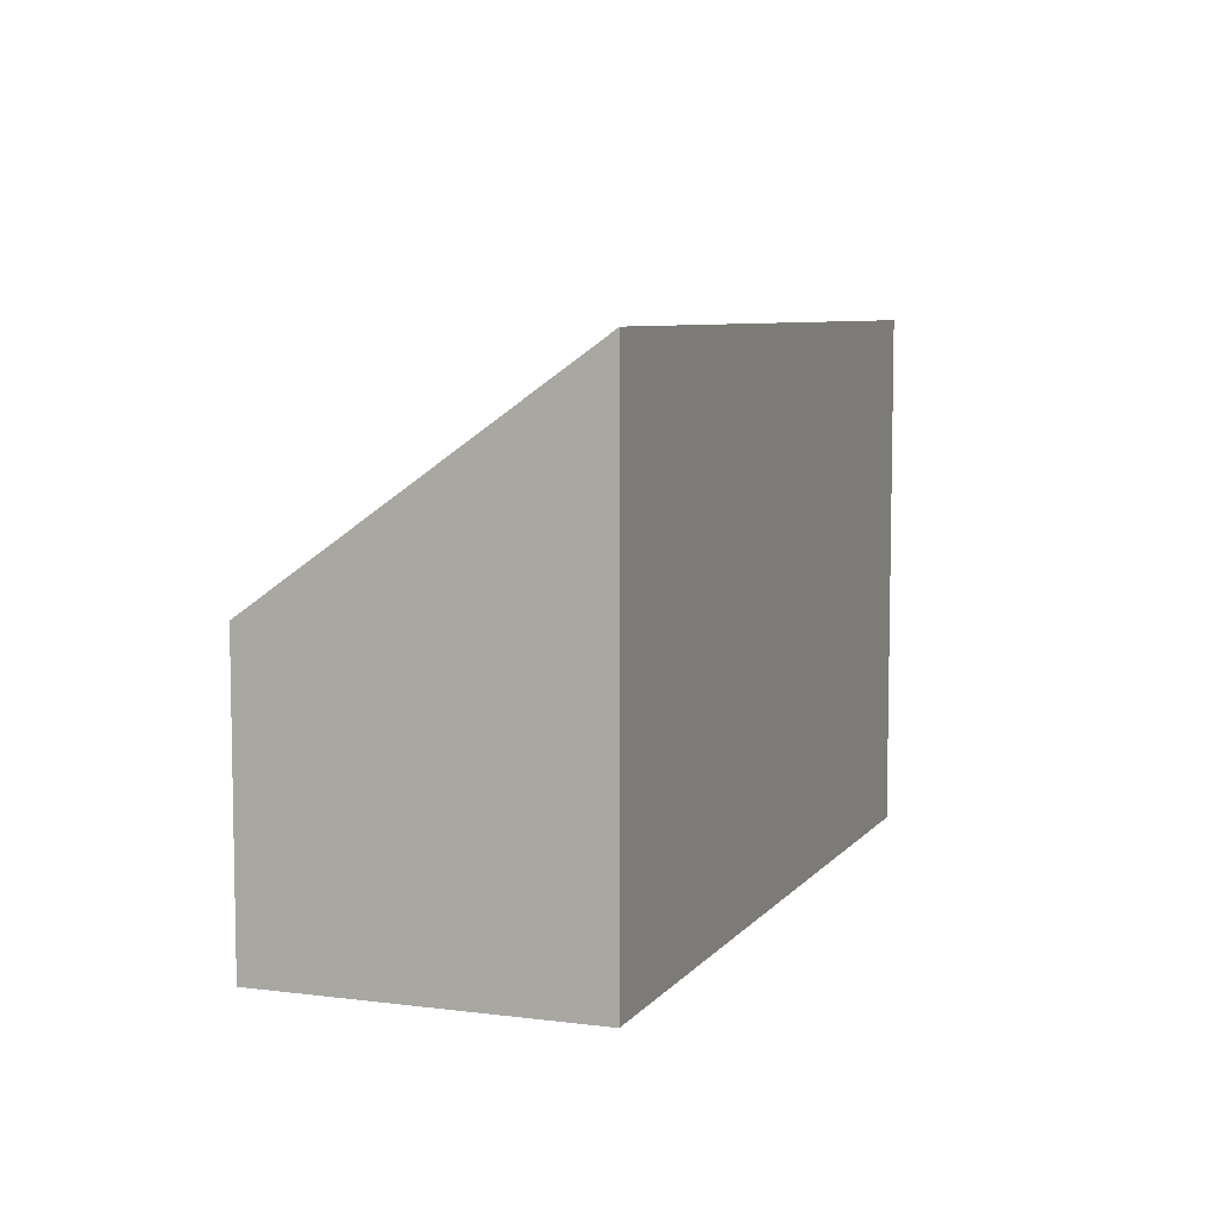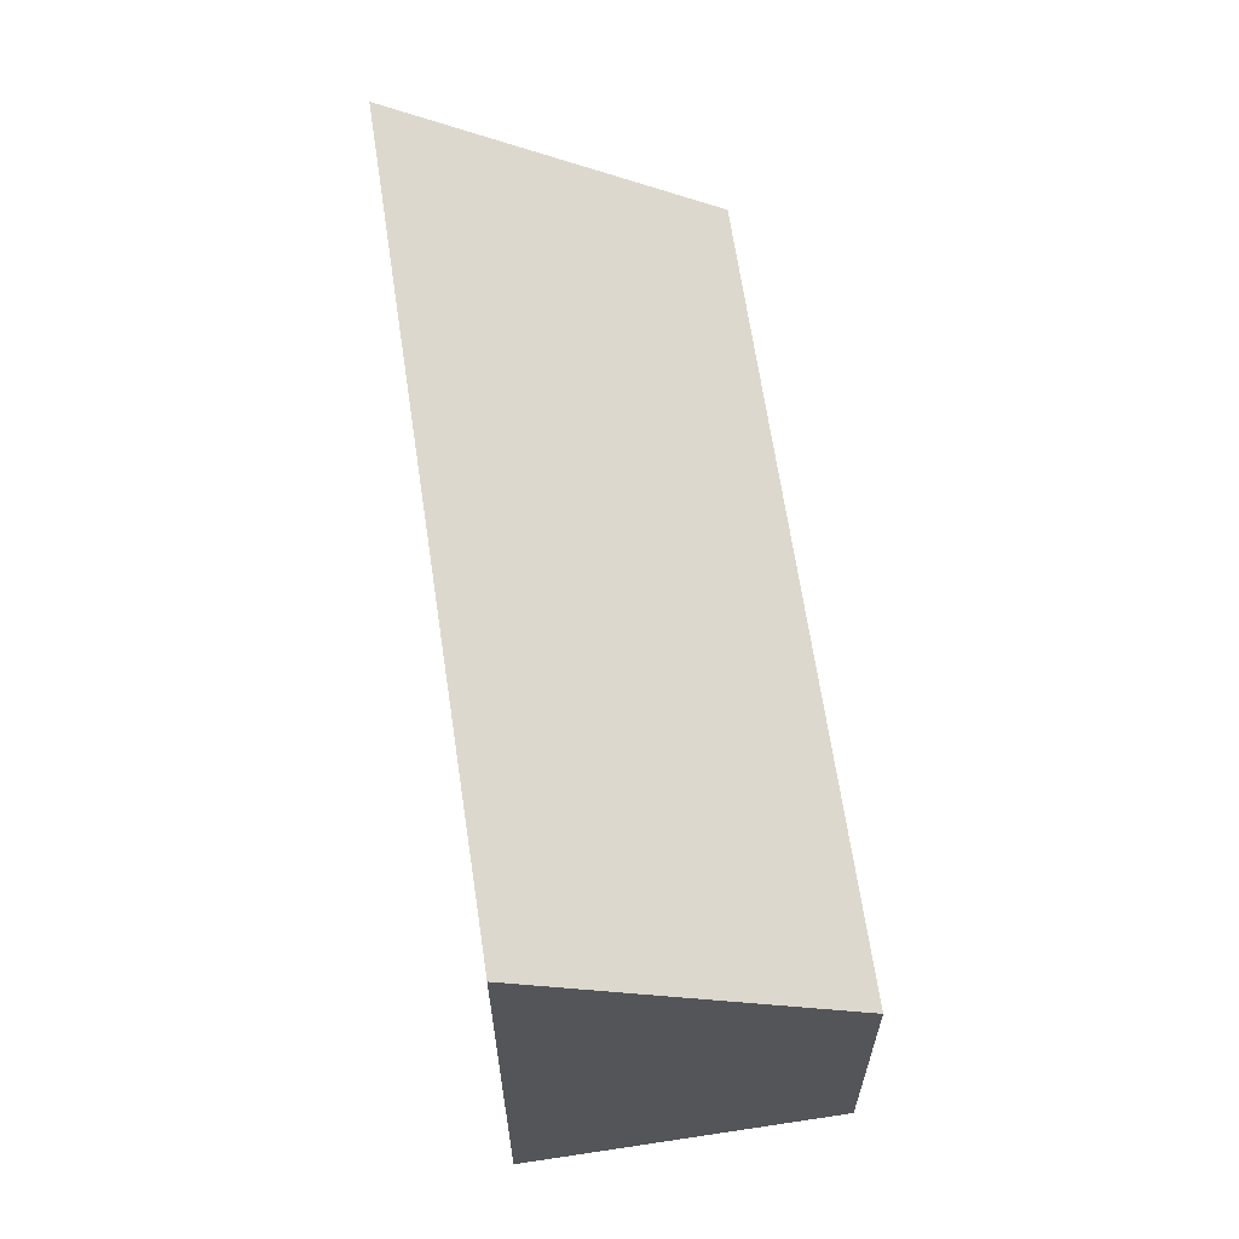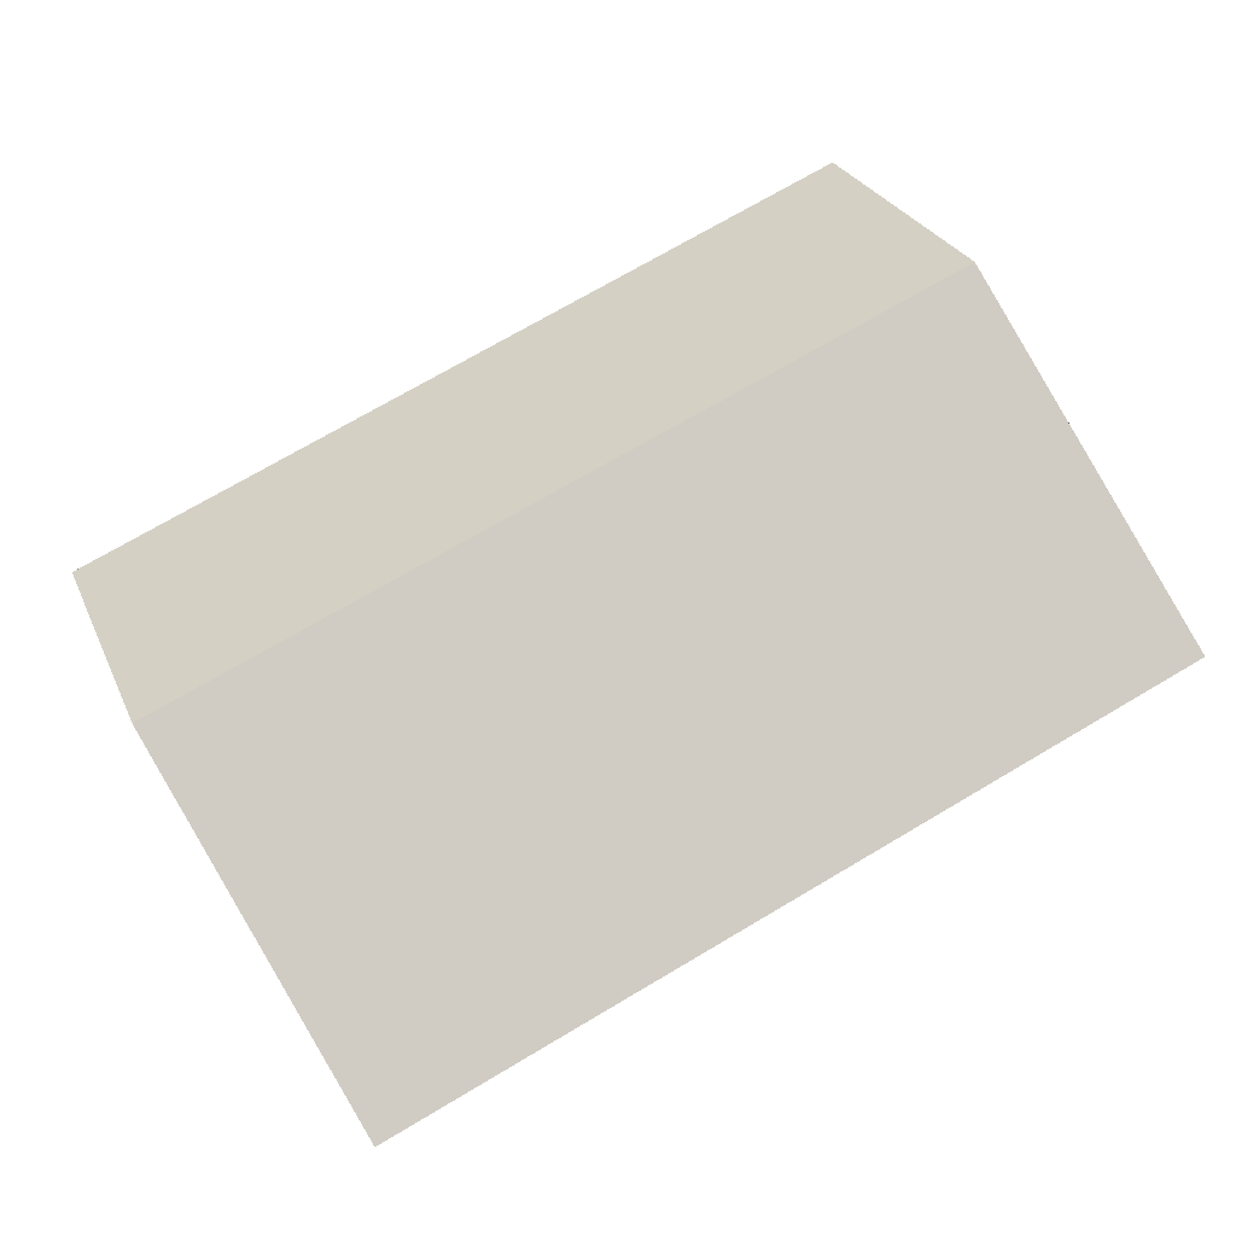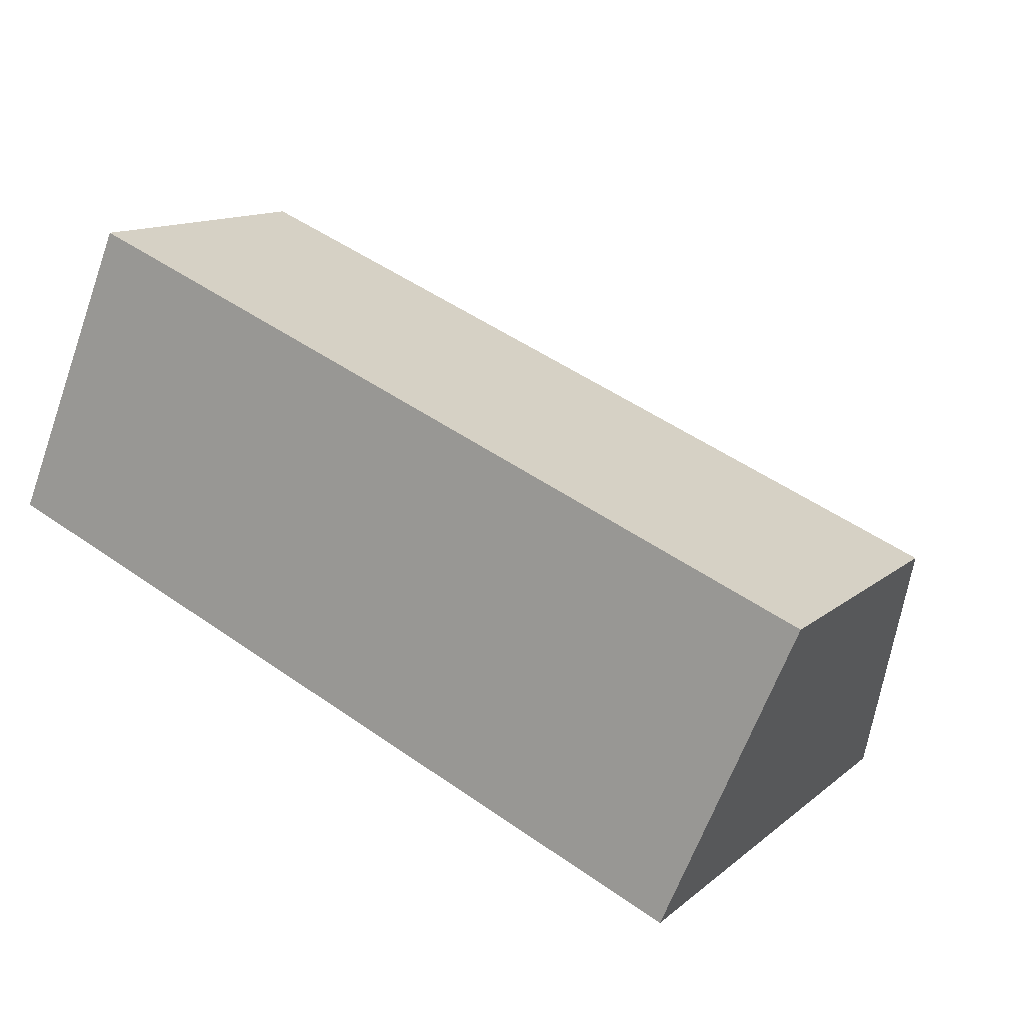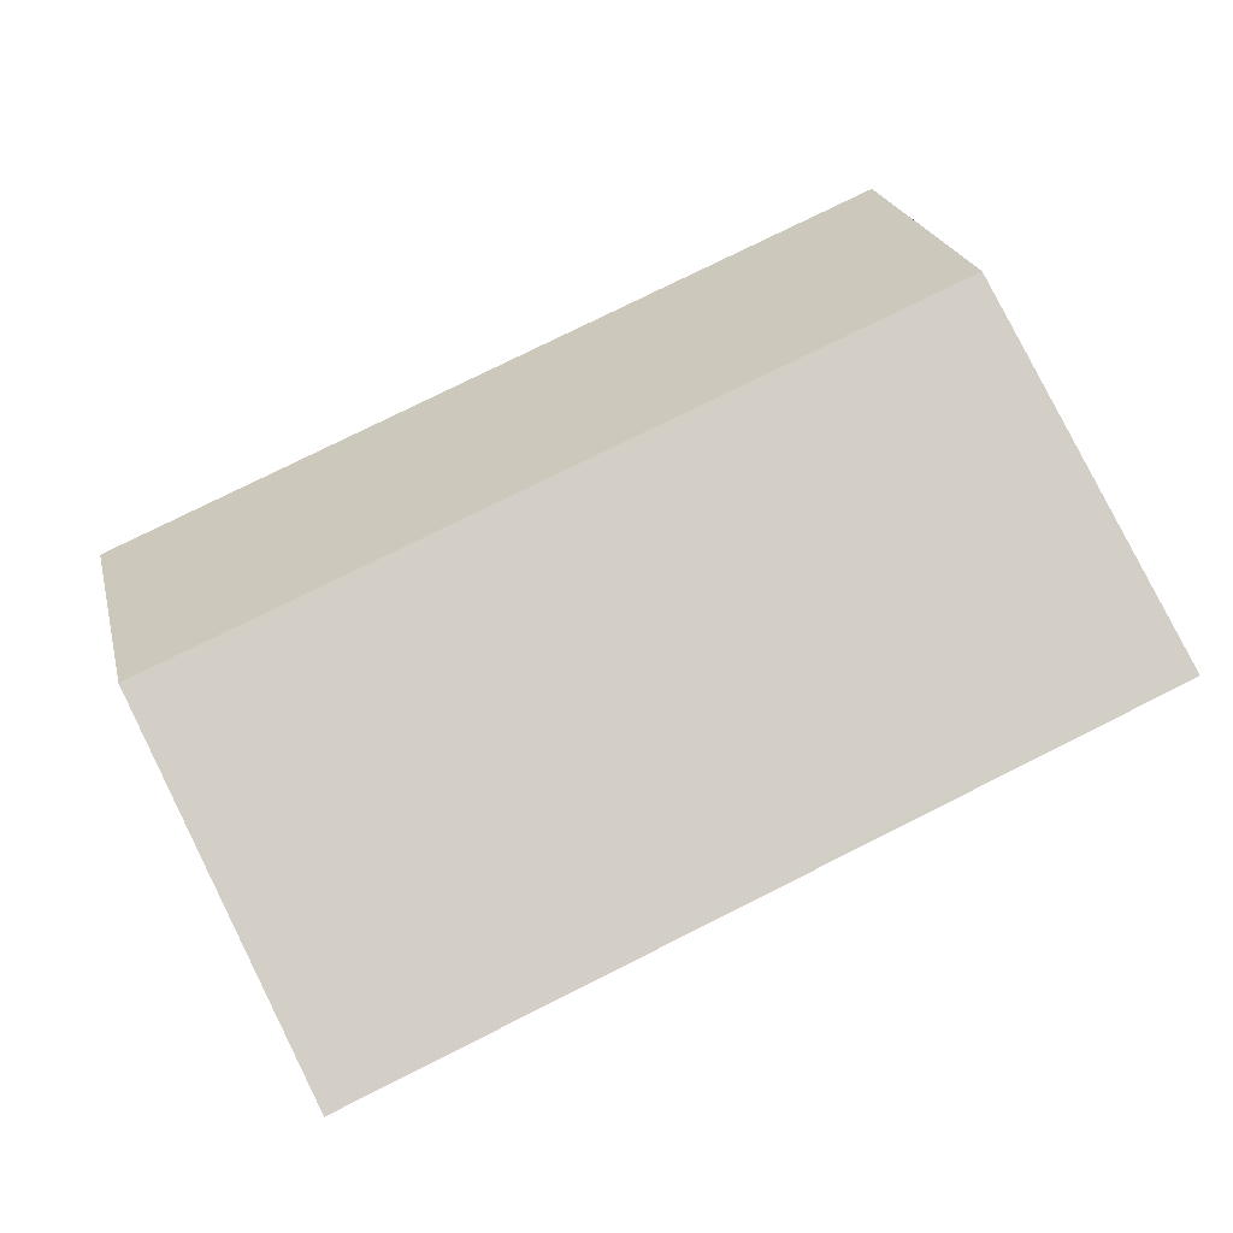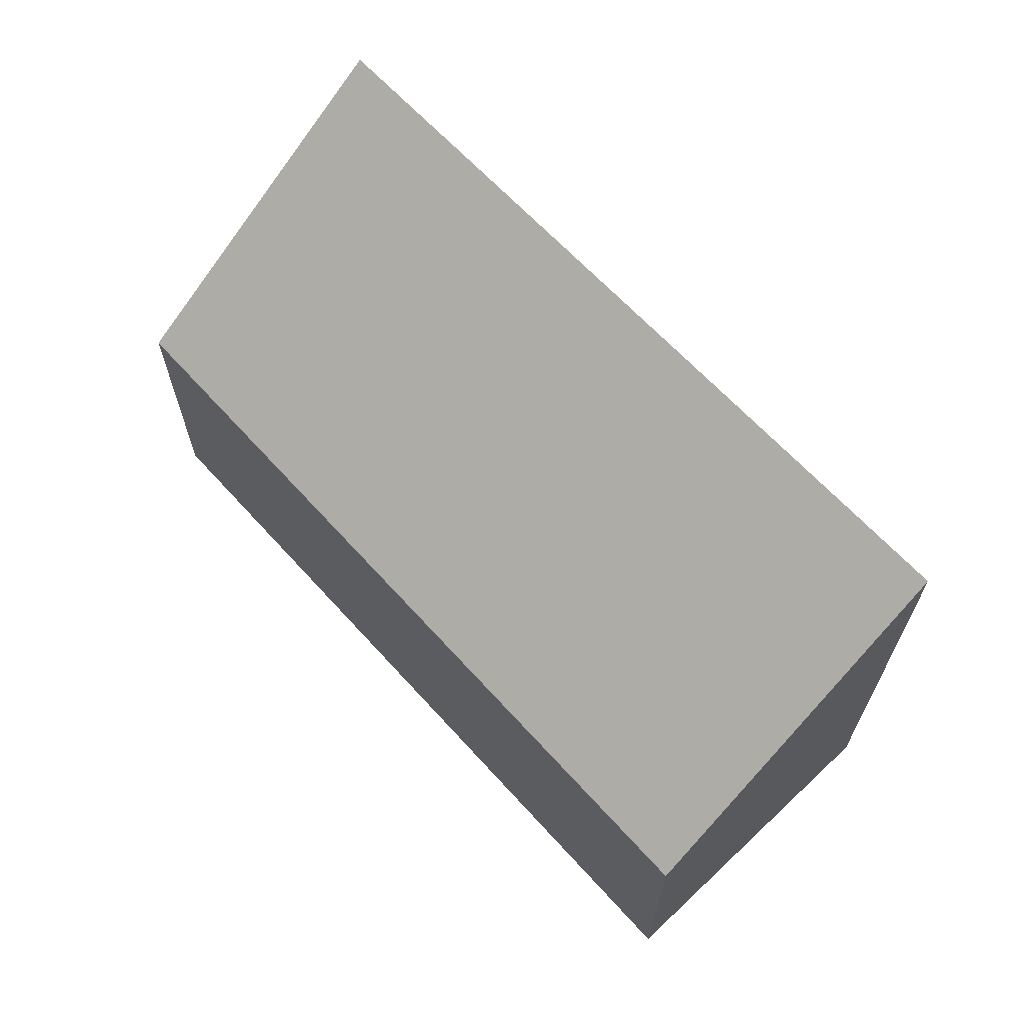
<metadata>
{"format":"obj","ext":"obj","renderer":"f3d","projection":"perspective","resolution":1024,"background":"white","views":[{"elev":7.4,"azim":133.6,"up":"+Y"},{"elev":63.4,"azim":-75.7,"up":"+Y"},{"elev":27.5,"azim":160.0,"up":"+Z"},{"elev":12.7,"azim":29.6,"up":"+Z"},{"elev":23.3,"azim":166.7,"up":"+Z"},{"elev":66.6,"azim":70.0,"up":"+Y"}]}
</metadata>
<code>
v  7.498 5.317 -3.168
v  1.249 2.983 2.943
v  8.805 2.983 -0.153
v  0 5.254 3.217e-16
v  7.498 1.94e-16 -3.168
v  8.805 9.369e-18 -0.153
v  0 0 0
v  1.249 -1.802e-16 2.943
g defaultobject
f 1 2 3
f 2 1 4
f 3 5 1
f 5 3 6
f 5 4 1
f 4 5 7
f 7 2 4
f 2 7 8
f 8 3 2
f 3 8 6
f 8 5 6
f 5 8 7

</code>
